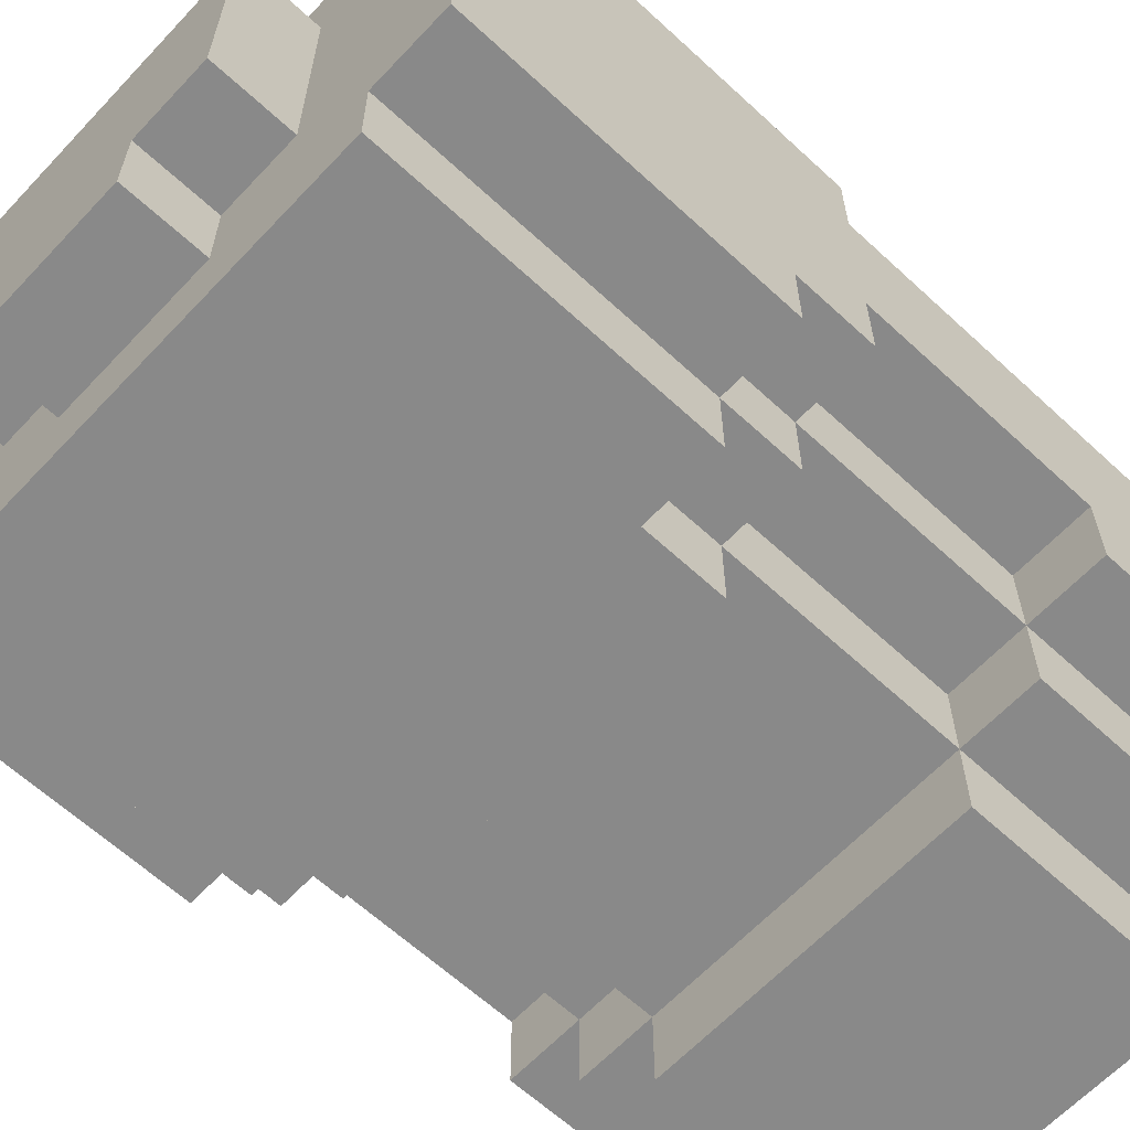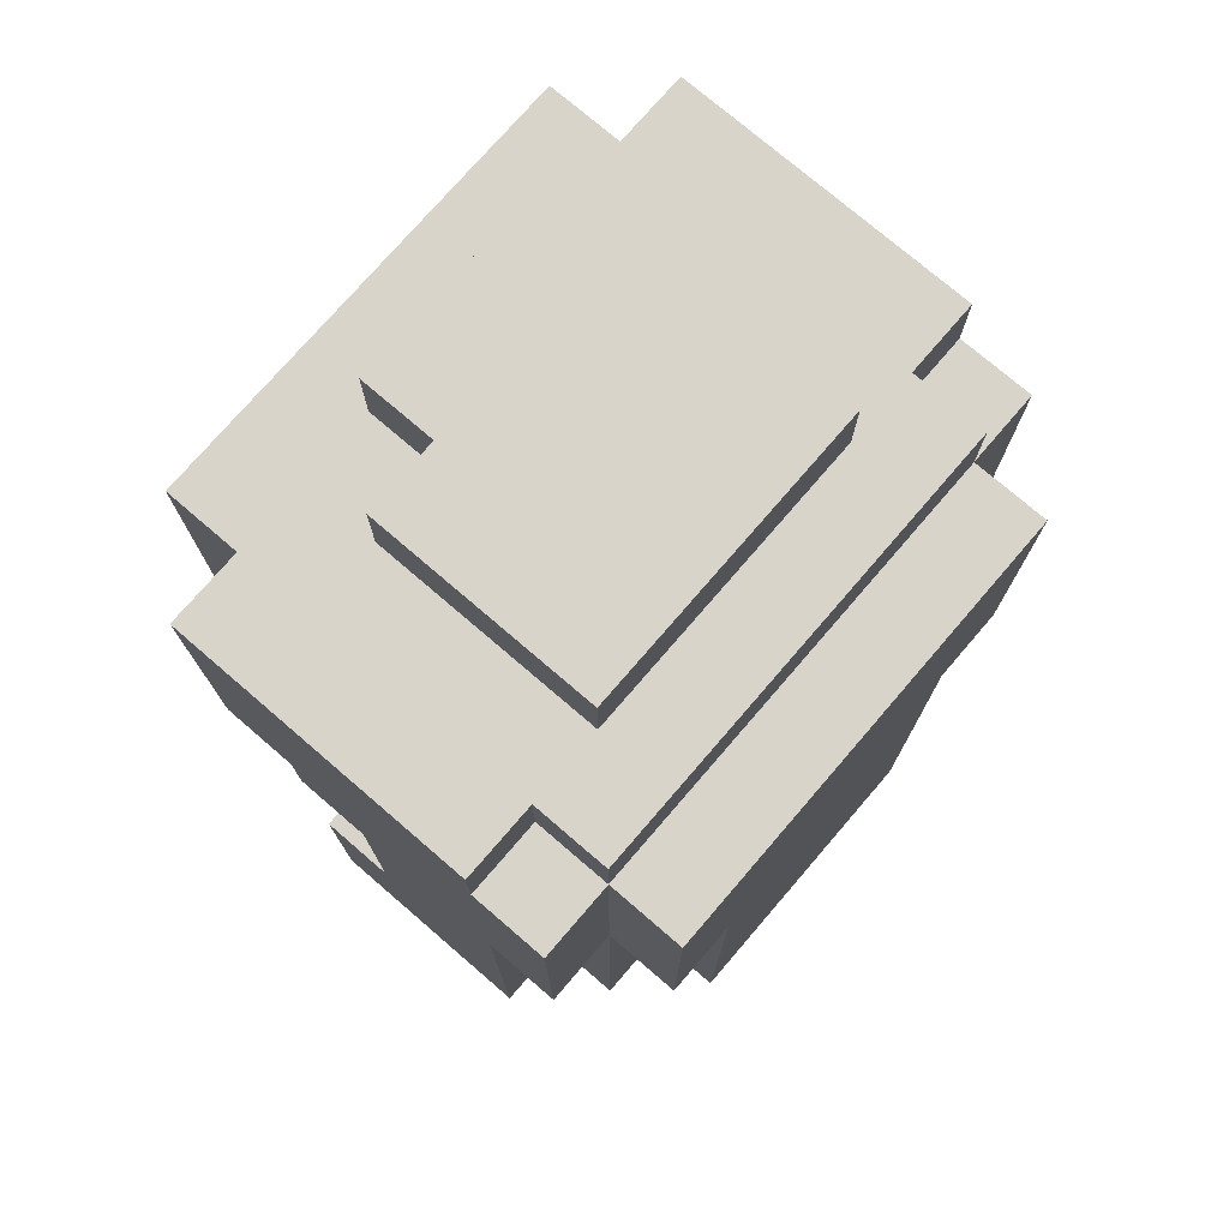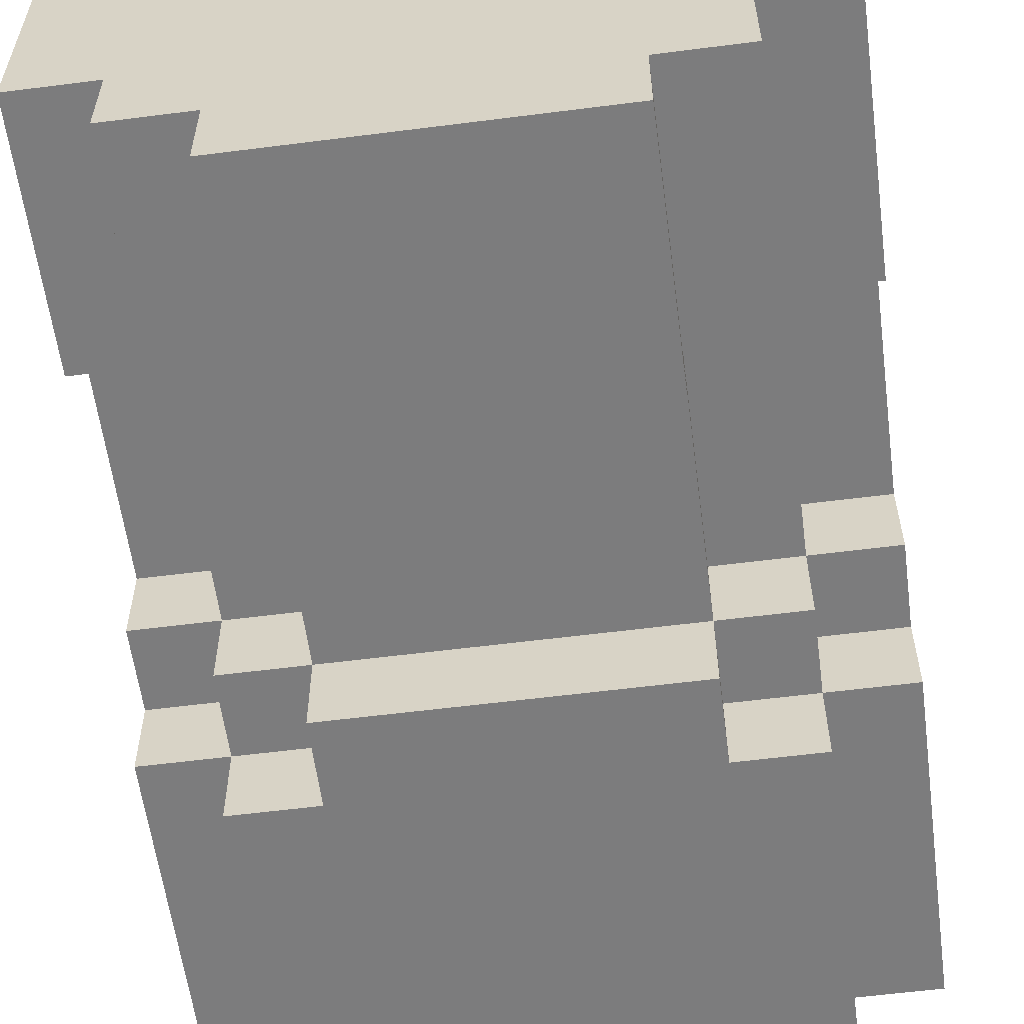
<metadata>
{"format":"obj","ext":"obj","renderer":"f3d","projection":"perspective","resolution":1024,"background":"white","views":[{"elev":-63.0,"azim":-133.1,"up":"+Z"},{"elev":75.4,"azim":-49.3,"up":"+Y"},{"elev":-58.8,"azim":7.5,"up":"+Z"}]}
</metadata>
<code>
o chest_lgt_2b_sh_color
v -0.4 1.4 0.2
v -0.4 1.4 -0.1
v -0.4 1.6 0.2
v -0.4 1.6 -0.1
v -0.4 1.7 0.2
v -0.4 1.7 0
v -0.4 1.7 -0.1
v -0.4 2 0.3
v -0.4 2 0.2
v -0.4 2 0
v -0.4 2 -0.1
v -0.4 2.1 -0.1
v -0.4 2.1 -0.2
v -0.4 2.4 0.3
v -0.4 2.4 0.2
v -0.4 2.5 0.2
v -0.4 2.5 -0.2
v -0.3 1.4 0.3
v -0.3 1.4 0.2
v -0.3 1.4 -0.1
v -0.3 1.4 -0.2
v -0.3 1.6 0.3
v -0.3 1.6 0.2
v -0.3 1.6 -0.1
v -0.3 1.6 -0.2
v -0.3 1.7 0.3
v -0.3 1.7 0.2
v -0.3 1.7 0
v -0.3 1.7 -0.1
v -0.3 1.7 -0.2
v -0.3 2 0.4
v -0.3 2 0.3
v -0.3 2 0.2
v -0.3 2 0
v -0.3 2 -0.1
v -0.3 2 -0.2
v -0.3 2.1 -0.1
v -0.3 2.1 -0.2
v -0.3 2.1 -0.3
v -0.3 2.4 0.4
v -0.3 2.4 0.3
v -0.3 2.4 0.2
v -0.3 2.5 0.3
v -0.3 2.5 0.2
v -0.3 2.5 -0.2
v -0.3 2.5 -0.3
v -0.2 1.4 0.4
v -0.2 1.4 0.3
v -0.2 1.4 -0.2
v -0.2 1.4 -0.3
v -0.2 1.6 0.4
v -0.2 1.6 0.3
v -0.2 1.6 -0.2
v -0.2 1.6 -0.3
v -0.2 1.7 0.4
v -0.2 1.7 0.3
v -0.2 1.7 -0.1
v -0.2 1.7 -0.2
v -0.2 1.7 -0.3
v -0.2 2 0.4
v -0.2 2 0.3
v -0.2 2 -0.1
v -0.2 2 -0.2
v -0.2 2 -0.3
v -0.2 2.1 -0.2
v -0.2 2.1 -0.3
v -0.2 2.5 0.2
v -0.2 2.5 -0.1
v -0.2 2.6 0.2
v -0.2 2.6 -0.1
v -0.1 2.5 -0.1
v -0.1 2.5 -0.2
v -0.1 2.6 -0.1
v -0.1 2.6 -0.2
v 0.2 1.6 -0.1
v 0.2 1.6 -0.2
v 0.2 1.7 -0.1
v 0.2 1.7 -0.2
v -0.2 1.6 -0.1
v -0.2 1.6 -0.2
v -0.2 1.7 -0.1
v -0.2 1.7 -0.2
v 0.1 2.5 -0.1
v 0.1 2.5 -0.2
v 0.1 2.6 -0.1
v 0.1 2.6 -0.2
v 0.2 1.4 0.4
v 0.2 1.4 0.3
v 0.2 1.4 -0.2
v 0.2 1.4 -0.3
v 0.2 1.6 0.4
v 0.2 1.6 0.3
v 0.2 1.6 -0.2
v 0.2 1.6 -0.3
v 0.2 1.7 0.4
v 0.2 1.7 0.3
v 0.2 1.7 -0.1
v 0.2 1.7 -0.2
v 0.2 1.7 -0.3
v 0.2 1.8 0.3
v 0.2 1.9 0.4
v 0.2 1.9 0.3
v 0.2 2 0.4
v 0.2 2 0.3
v 0.2 2 -0.1
v 0.2 2 -0.2
v 0.2 2 -0.3
v 0.2 2.1 -0.2
v 0.2 2.1 -0.3
v 0.2 2.5 0.2
v 0.2 2.5 -0.1
v 0.2 2.6 0.2
v 0.2 2.6 -0.1
v 0.3 1.4 0.3
v 0.3 1.4 0.2
v 0.3 1.4 -0.1
v 0.3 1.4 -0.2
v 0.3 1.6 0.3
v 0.3 1.6 0.2
v 0.3 1.6 -0.1
v 0.3 1.6 -0.2
v 0.3 1.7 0.3
v 0.3 1.7 0.2
v 0.3 1.7 0
v 0.3 1.7 -0.1
v 0.3 1.7 -0.2
v 0.3 1.8 0.3
v 0.3 1.8 0.2
v 0.3 1.9 0.3
v 0.3 1.9 0.2
v 0.3 2 0.4
v 0.3 2 0.3
v 0.3 2 0.2
v 0.3 2 0
v 0.3 2 -0.1
v 0.3 2 -0.2
v 0.3 2.1 -0.1
v 0.3 2.1 -0.2
v 0.3 2.1 -0.3
v 0.3 2.4 0.4
v 0.3 2.4 0.3
v 0.3 2.4 0.2
v 0.3 2.5 0.3
v 0.3 2.5 0.2
v 0.3 2.5 -0.2
v 0.3 2.5 -0.3
v 0.4 1.4 0.2
v 0.4 1.4 -0.1
v 0.4 1.6 0.2
v 0.4 1.6 -0.1
v 0.4 1.7 0.2
v 0.4 1.7 0.1
v 0.4 1.7 0
v 0.4 1.7 -0.1
v 0.4 1.8 0.2
v 0.4 1.8 0.1
v 0.4 2 0.3
v 0.4 2 0.2
v 0.4 2 0
v 0.4 2 -0.1
v 0.4 2.1 -0.1
v 0.4 2.1 -0.2
v 0.4 2.4 0.3
v 0.4 2.4 0.2
v 0.4 2.5 0.2
v 0.4 2.5 -0.2
v -0.3 2 0.4
v -0.3 2.4 0.4
v -0.2 1.4 0.4
v -0.2 1.6 0.4
v -0.2 1.7 0.4
v -0.2 2 0.4
v -0.1 1.6 0.4
v -0.1 1.7 0.4
v -0.1 2.3 0.4
v -0.1 2.4 0.4
v 0.1 1.6 0.4
v 0.1 1.7 0.4
v 0.1 1.9 0.4
v 0.1 2.3 0.4
v 0.2 1.4 0.4
v 0.2 1.6 0.4
v 0.2 1.7 0.4
v 0.2 1.9 0.4
v 0.2 2 0.4
v 0.2 2.4 0.4
v 0.3 2 0.4
v 0.3 2.4 0.4
v -0.4 2 0.3
v -0.4 2.4 0.3
v -0.3 1.4 0.3
v -0.3 1.6 0.3
v -0.3 1.7 0.3
v -0.3 2 0.3
v -0.3 2.4 0.3
v -0.3 2.5 0.3
v -0.2 1.4 0.3
v -0.2 1.6 0.3
v -0.2 1.7 0.3
v -0.2 2 0.3
v -0.2 2.4 0.3
v -0.2 2.5 0.3
v -0.1 2.4 0.3
v -0.1 2.5 0.3
v 0.1 2.4 0.3
v 0.1 2.5 0.3
v 0.2 1.4 0.3
v 0.2 1.6 0.3
v 0.2 1.7 0.3
v 0.2 1.8 0.3
v 0.2 1.9 0.3
v 0.2 2 0.3
v 0.2 2.4 0.3
v 0.2 2.5 0.3
v 0.3 1.4 0.3
v 0.3 1.6 0.3
v 0.3 1.7 0.3
v 0.3 1.8 0.3
v 0.3 1.9 0.3
v 0.3 2 0.3
v 0.3 2.4 0.3
v 0.3 2.5 0.3
v 0.4 2 0.3
v 0.4 2.4 0.3
v -0.4 1.4 0.2
v -0.4 1.6 0.2
v -0.4 1.7 0.2
v -0.4 2 0.2
v -0.4 2.4 0.2
v -0.4 2.5 0.2
v -0.3 1.4 0.2
v -0.3 1.6 0.2
v -0.3 1.7 0.2
v -0.3 2 0.2
v -0.3 2.4 0.2
v -0.3 2.5 0.2
v -0.2 2.5 0.2
v -0.2 2.6 0.2
v -0.1 2.5 0.2
v -0.1 2.6 0.2
v 0.1 2.5 0.2
v 0.1 2.6 0.2
v 0.2 2.5 0.2
v 0.2 2.6 0.2
v 0.3 1.4 0.2
v 0.3 1.6 0.2
v 0.3 1.7 0.2
v 0.3 1.8 0.2
v 0.3 1.9 0.2
v 0.3 2 0.2
v 0.3 2.4 0.2
v 0.3 2.5 0.2
v 0.4 1.4 0.2
v 0.4 1.6 0.2
v 0.4 1.7 0.2
v 0.4 1.8 0.2
v 0.4 2 0.2
v 0.4 2.4 0.2
v 0.4 2.5 0.2
v -0.2 1.6 -0.2
v -0.2 1.7 -0.2
v 0.2 1.6 -0.2
v 0.2 1.7 -0.2
v -0.4 1.7 0
v -0.4 2 0
v -0.3 1.7 0
v -0.3 2 0
v 0.3 1.7 0
v 0.3 2 0
v 0.4 1.7 0
v 0.4 2 0
v -0.4 1.4 -0.1
v -0.4 1.6 -0.1
v -0.4 1.7 -0.1
v -0.4 2 -0.1
v -0.4 2.1 -0.1
v -0.3 1.4 -0.1
v -0.3 1.6 -0.1
v -0.3 1.7 -0.1
v -0.3 2 -0.1
v -0.3 2.1 -0.1
v -0.2 1.6 -0.1
v -0.2 1.7 -0.1
v -0.2 2 -0.1
v -0.2 2.5 -0.1
v -0.2 2.6 -0.1
v -0.1 2.5 -0.1
v -0.1 2.6 -0.1
v 0.1 2.5 -0.1
v 0.1 2.6 -0.1
v 0.2 1.6 -0.1
v 0.2 1.7 -0.1
v 0.2 2 -0.1
v 0.2 2.5 -0.1
v 0.2 2.6 -0.1
v 0.3 1.4 -0.1
v 0.3 1.6 -0.1
v 0.3 1.7 -0.1
v 0.3 2 -0.1
v 0.3 2.1 -0.1
v 0.4 1.4 -0.1
v 0.4 1.6 -0.1
v 0.4 1.7 -0.1
v 0.4 2 -0.1
v 0.4 2.1 -0.1
v -0.4 2.1 -0.2
v -0.4 2.5 -0.2
v -0.3 1.4 -0.2
v -0.3 1.6 -0.2
v -0.3 1.7 -0.2
v -0.3 2 -0.2
v -0.3 2.1 -0.2
v -0.3 2.5 -0.2
v -0.2 1.4 -0.2
v -0.2 1.6 -0.2
v -0.2 1.7 -0.2
v -0.2 2 -0.2
v -0.2 2.1 -0.2
v -0.1 2.5 -0.2
v -0.1 2.6 -0.2
v 0.1 2.5 -0.2
v 0.1 2.6 -0.2
v 0.2 1.4 -0.2
v 0.2 1.6 -0.2
v 0.2 1.7 -0.2
v 0.2 2 -0.2
v 0.2 2.1 -0.2
v 0.3 1.4 -0.2
v 0.3 1.6 -0.2
v 0.3 1.7 -0.2
v 0.3 2 -0.2
v 0.3 2.1 -0.2
v 0.3 2.5 -0.2
v 0.4 2.1 -0.2
v 0.4 2.5 -0.2
v -0.3 2.1 -0.3
v -0.3 2.5 -0.3
v -0.2 1.4 -0.3
v -0.2 1.6 -0.3
v -0.2 1.7 -0.3
v -0.2 2 -0.3
v -0.2 2.1 -0.3
v 0.2 1.4 -0.3
v 0.2 1.6 -0.3
v 0.2 1.7 -0.3
v 0.2 2 -0.3
v 0.2 2.1 -0.3
v 0.3 2.1 -0.3
v 0.3 2.5 -0.3
v -0.2 1.4 0.4
v 0.2 1.4 0.4
v -0.3 1.4 0.3
v -0.2 1.4 0.3
v 0.2 1.4 0.3
v 0.3 1.4 0.3
v -0.4 1.4 0.2
v -0.3 1.4 0.2
v 0.3 1.4 0.2
v 0.4 1.4 0.2
v -0.4 1.4 -0.1
v -0.3 1.4 -0.1
v -0.2 1.4 -0.1
v 0.2 1.4 -0.1
v 0.3 1.4 -0.1
v 0.4 1.4 -0.1
v -0.3 1.4 -0.2
v -0.2 1.4 -0.2
v 0.2 1.4 -0.2
v 0.3 1.4 -0.2
v -0.2 1.4 -0.3
v 0.2 1.4 -0.3
v -0.2 1.7 -0.1
v 0.2 1.7 -0.1
v -0.2 1.7 -0.2
v 0.2 1.7 -0.2
v -0.3 2 0.4
v -0.2 2 0.4
v 0.2 2 0.4
v 0.3 2 0.4
v -0.4 2 0.3
v -0.3 2 0.3
v -0.2 2 0.3
v 0.2 2 0.3
v 0.3 2 0.3
v 0.4 2 0.3
v -0.4 2 0.2
v -0.3 2 0.2
v 0.3 2 0.2
v 0.4 2 0.2
v -0.4 2 0
v -0.3 2 0
v 0.3 2 0
v 0.4 2 0
v -0.4 2 -0.1
v -0.3 2 -0.1
v -0.2 2 -0.1
v 0.2 2 -0.1
v 0.3 2 -0.1
v 0.4 2 -0.1
v -0.3 2 -0.2
v -0.2 2 -0.2
v 0.2 2 -0.2
v 0.3 2 -0.2
v -0.2 2 -0.3
v 0.2 2 -0.3
v -0.4 2.1 -0.1
v -0.3 2.1 -0.1
v 0.3 2.1 -0.1
v 0.4 2.1 -0.1
v -0.4 2.1 -0.2
v -0.3 2.1 -0.2
v -0.2 2.1 -0.2
v 0.2 2.1 -0.2
v 0.3 2.1 -0.2
v 0.4 2.1 -0.2
v -0.3 2.1 -0.3
v -0.2 2.1 -0.3
v 0.2 2.1 -0.3
v 0.3 2.1 -0.3
v -0.2 1.6 -0.1
v 0.2 1.6 -0.1
v -0.2 1.6 -0.2
v 0.2 1.6 -0.2
v -0.4 1.7 0
v -0.3 1.7 0
v 0.3 1.7 0
v 0.4 1.7 0
v -0.4 1.7 -0.1
v -0.3 1.7 -0.1
v -0.2 1.7 -0.1
v 0.2 1.7 -0.1
v 0.3 1.7 -0.1
v 0.4 1.7 -0.1
v -0.3 1.7 -0.2
v -0.2 1.7 -0.2
v 0.2 1.7 -0.2
v 0.3 1.7 -0.2
v -0.2 1.7 -0.3
v 0.2 1.7 -0.3
v -0.3 2.4 0.4
v -0.1 2.4 0.4
v 0.2 2.4 0.4
v 0.3 2.4 0.4
v -0.4 2.4 0.3
v -0.3 2.4 0.3
v -0.2 2.4 0.3
v -0.1 2.4 0.3
v 0.1 2.4 0.3
v 0.2 2.4 0.3
v 0.3 2.4 0.3
v 0.4 2.4 0.3
v -0.4 2.4 0.2
v -0.3 2.4 0.2
v 0.3 2.4 0.2
v 0.4 2.4 0.2
v -0.3 2.5 0.3
v -0.2 2.5 0.3
v -0.1 2.5 0.3
v 0.1 2.5 0.3
v 0.2 2.5 0.3
v 0.3 2.5 0.3
v -0.4 2.5 0.2
v -0.3 2.5 0.2
v -0.2 2.5 0.2
v -0.1 2.5 0.2
v 0.1 2.5 0.2
v 0.2 2.5 0.2
v 0.3 2.5 0.2
v 0.4 2.5 0.2
v -0.2 2.5 -0.1
v -0.1 2.5 -0.1
v 0.1 2.5 -0.1
v 0.2 2.5 -0.1
v -0.4 2.5 -0.2
v -0.3 2.5 -0.2
v -0.1 2.5 -0.2
v 0.1 2.5 -0.2
v 0.3 2.5 -0.2
v 0.4 2.5 -0.2
v -0.3 2.5 -0.3
v 0.3 2.5 -0.3
v -0.2 2.6 0.2
v -0.1 2.6 0.2
v 0.1 2.6 0.2
v 0.2 2.6 0.2
v -0.1 2.6 0.1
v 0.1 2.6 0.1
v -0.2 2.6 -0.1
v -0.1 2.6 -0.1
v 0.1 2.6 -0.1
v 0.2 2.6 -0.1
v -0.1 2.6 -0.2
v 0.1 2.6 -0.2
f 3 2 1
f 4 2 3
f 5 4 3
f 6 4 5
f 7 4 6
f 9 6 5
f 10 6 9
f 12 9 8
f 12 11 10
f 12 10 9
f 14 12 8
f 14 13 12
f 15 13 14
f 16 13 15
f 17 13 16
f 22 19 18
f 23 19 22
f 24 21 20
f 25 21 24
f 26 23 22
f 27 23 26
f 29 25 24
f 30 25 29
f 32 27 26
f 33 27 32
f 34 29 28
f 35 29 34
f 37 36 35
f 38 36 37
f 40 32 31
f 41 32 40
f 43 42 41
f 44 42 43
f 45 39 38
f 46 39 45
f 51 48 47
f 52 48 51
f 53 50 49
f 54 50 53
f 55 52 51
f 56 52 55
f 58 54 53
f 59 54 58
f 60 56 55
f 61 56 60
f 62 58 57
f 63 58 62
f 65 64 63
f 66 64 65
f 69 68 67
f 70 68 69
f 73 72 71
f 74 72 73
f 77 76 75
f 78 76 77
f 79 80 81
f 81 80 82
f 83 84 85
f 85 84 86
f 87 88 91
f 91 88 92
f 89 90 93
f 93 90 94
f 91 92 95
f 95 92 96
f 93 94 98
f 98 94 99
f 95 96 100
f 95 100 101
f 101 100 102
f 101 102 103
f 103 102 104
f 97 98 105
f 105 98 106
f 106 107 108
f 108 107 109
f 110 111 112
f 112 111 113
f 114 115 118
f 118 115 119
f 116 117 120
f 120 117 121
f 118 119 122
f 122 119 123
f 120 121 125
f 125 121 126
f 122 123 127
f 127 123 128
f 127 128 129
f 129 128 130
f 129 130 132
f 132 130 133
f 124 125 134
f 134 125 135
f 135 136 137
f 137 136 138
f 131 132 140
f 140 132 141
f 141 142 143
f 143 142 144
f 138 139 145
f 145 139 146
f 147 148 149
f 149 148 150
f 149 150 151
f 151 150 152
f 152 150 153
f 153 150 154
f 151 152 155
f 152 153 156
f 155 152 156
f 155 156 158
f 156 153 159
f 158 156 159
f 157 158 161
f 159 160 161
f 158 159 161
f 157 161 163
f 161 162 163
f 163 162 164
f 164 162 165
f 165 162 166
f 172 168 167
f 173 171 170
f 173 170 169
f 174 172 171
f 174 171 173
f 175 168 172
f 175 172 174
f 176 168 175
f 177 173 169
f 177 174 173
f 178 175 174
f 178 174 177
f 179 175 178
f 180 176 175
f 180 175 179
f 181 177 169
f 182 178 177
f 182 177 181
f 183 179 178
f 183 178 182
f 184 180 179
f 184 179 183
f 185 180 184
f 186 176 180
f 186 180 185
f 187 186 185
f 188 186 187
f 194 190 189
f 195 190 194
f 197 192 191
f 198 193 192
f 198 192 197
f 199 194 193
f 199 193 198
f 200 194 199
f 201 196 195
f 202 196 201
f 203 202 201
f 204 202 203
f 205 204 203
f 206 204 205
f 213 206 205
f 214 206 213
f 215 208 207
f 216 209 208
f 216 208 215
f 217 210 209
f 217 209 216
f 218 211 210
f 218 210 217
f 219 212 211
f 219 211 218
f 220 212 219
f 221 214 213
f 222 214 221
f 223 221 220
f 224 221 223
f 231 226 225
f 232 227 226
f 232 226 231
f 233 228 227
f 233 227 232
f 234 228 233
f 235 230 229
f 236 230 235
f 239 238 237
f 240 238 239
f 241 240 239
f 242 240 241
f 243 242 241
f 244 242 243
f 253 246 245
f 254 247 246
f 254 246 253
f 255 248 247
f 255 247 254
f 256 249 248
f 256 248 255
f 256 250 249
f 257 250 256
f 258 252 251
f 259 252 258
f 262 261 260
f 263 261 262
f 264 265 266
f 266 265 267
f 268 269 270
f 270 269 271
f 272 273 277
f 273 274 278
f 277 273 278
f 278 274 279
f 275 276 280
f 280 276 281
f 279 280 283
f 283 280 284
f 285 286 287
f 287 286 288
f 282 283 291
f 291 283 292
f 289 290 294
f 294 290 295
f 292 293 298
f 298 293 299
f 296 297 301
f 297 298 302
f 301 297 302
f 302 298 303
f 299 300 304
f 304 300 305
f 306 307 312
f 312 307 313
f 308 309 314
f 309 310 315
f 314 309 315
f 315 310 316
f 311 312 317
f 317 312 318
f 319 320 321
f 321 320 322
f 316 317 325
f 325 317 326
f 323 324 328
f 324 325 329
f 328 324 329
f 329 325 330
f 326 327 331
f 331 327 332
f 332 333 334
f 334 333 335
f 336 337 342
f 338 339 343
f 339 340 344
f 343 339 344
f 344 340 345
f 341 342 346
f 342 337 347
f 346 342 347
f 347 337 348
f 348 337 349
f 353 351 350
f 354 351 353
f 357 353 352
f 357 355 354
f 357 354 353
f 358 355 357
f 360 357 356
f 361 358 357
f 361 357 360
f 362 358 361
f 363 358 362
f 364 359 358
f 364 358 363
f 365 359 364
f 366 362 361
f 367 363 362
f 367 362 366
f 368 364 363
f 368 363 367
f 369 364 368
f 370 368 367
f 371 368 370
f 374 373 372
f 375 373 374
f 381 377 376
f 382 377 381
f 383 379 378
f 384 379 383
f 386 381 380
f 387 381 386
f 388 385 384
f 389 385 388
f 394 391 390
f 395 391 394
f 398 393 392
f 399 393 398
f 400 396 395
f 401 396 400
f 402 398 397
f 403 398 402
f 404 402 401
f 405 402 404
f 410 407 406
f 411 407 410
f 414 409 408
f 415 409 414
f 416 412 411
f 417 412 416
f 418 414 413
f 419 414 418
f 420 421 422
f 422 421 423
f 424 425 428
f 428 425 429
f 426 427 432
f 432 427 433
f 429 430 434
f 434 430 435
f 431 432 436
f 436 432 437
f 435 436 438
f 438 436 439
f 440 441 445
f 445 441 446
f 441 442 447
f 446 441 447
f 447 442 448
f 442 443 449
f 448 442 449
f 449 443 450
f 444 445 452
f 452 445 453
f 450 451 454
f 454 451 455
f 456 457 463
f 457 458 464
f 463 457 464
f 458 459 465
f 464 458 465
f 459 460 466
f 465 459 466
f 460 461 467
f 466 460 467
f 467 461 468
f 462 463 470
f 463 464 470
f 468 469 473
f 467 468 473
f 470 471 474
f 462 470 474
f 474 471 475
f 475 471 476
f 472 473 477
f 473 469 478
f 477 473 478
f 478 469 479
f 475 476 480
f 476 477 480
f 477 478 480
f 480 478 481
f 482 483 486
f 483 484 486
f 484 485 487
f 486 484 487
f 482 486 488
f 486 487 489
f 488 486 489
f 487 485 490
f 489 487 490
f 490 485 491
f 489 490 492
f 492 490 493

</code>
